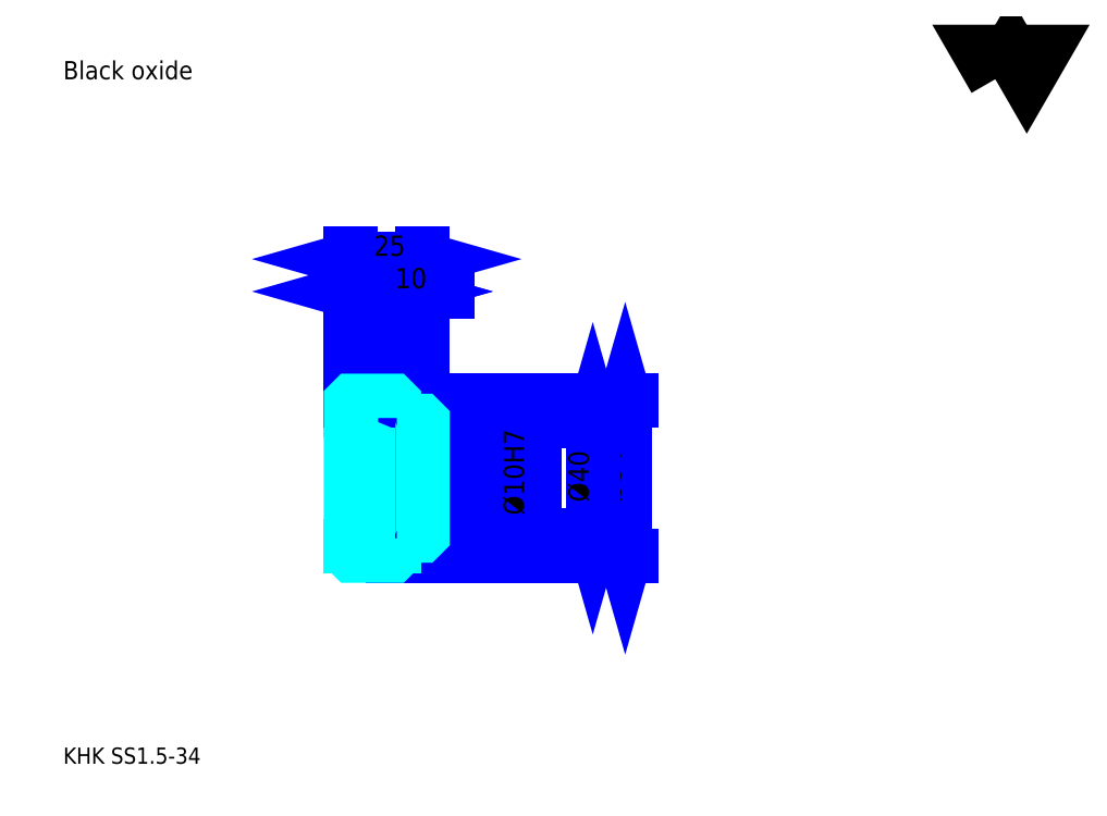
<metadata>
{"format":"dxf","ext":"dxf","renderer":"ezdxf+matplotlib","layout":"modelspace","background":"white","min_lineweight":24,"dpi":150}
</metadata>
<code>
0
SECTION
2
ENTITIES
0
TEXT
8
0
10
14.13
20
15.54
40
5.652
41
1
1
KHK SS1.5-34
7
KANJI
50
0
51
0
0
TEXT
8
0
10
14.13
20
7.065
40
5.652
41
1
1

7
KANJI
50
0
51
0
0
TEXT
8
0
10
14.13
20
254.3
40
6.359
41
1
1
Black oxide
7
KANJI
50
0
51
0
0
POLYLINE
8
0
66
     1
70
     2
0
VERTEX
8
0
10
339.1
20
254.3
0
VERTEX
8
0
10
333.6
20
263.9
0
VERTEX
8
0
10
355.7
20
263.9
0
VERTEX
8
0
10
350.2
20
254.3
0
VERTEX
8
0
10
344.6
20
263.9
0
VERTEX
8
0
10
339.1
20
254.3
0
SEQEND
0
LINE
8
0
10
210.1
20
142.2
11
210.1
21
88.16
0
POLYLINE
8
0
66
     1
70
     2
0
VERTEX
8
0
10
211.5
20
137.2
0
VERTEX
8
0
10
210.1
20
142.2
0
VERTEX
8
0
10
208.7
20
137.2
0
SEQEND
0
POLYLINE
8
0
66
     1
70
     2
0
VERTEX
8
0
10
208.7
20
93.11
0
VERTEX
8
0
10
210.1
20
88.16
0
VERTEX
8
0
10
211.5
20
93.11
0
SEQEND
0
LINE
8
0
10
139.5
20
142.2
11
212.2
21
142.2
0
LINE
8
0
10
139.5
20
88.16
11
212.2
21
88.16
0
TEXT
8
0
10
208.7
20
106.9
40
7.065
41
1
1
%%c54
7
KANJI
50
90
51
0
0
LINE
8
DASHDOT
10
110.2
20
140.7
11
133.7
21
140.7
0
LINE
8
DASHDOT
10
110.2
20
89.66
11
133.7
21
89.66
0
LINE
8
DASHDOT
10
110.2
20
115.2
11
143.7
21
115.2
0
LINE
8
0
10
129.5
20
141.7
11
129.5
21
142.2
0
LINE
8
0
10
114.5
20
141.7
11
114.5
21
142.2
0
LINE
8
0
10
130.5
20
135.2
11
139.5
21
135.2
0
LINE
8
0
10
130.5
20
95.16
11
139.5
21
95.16
0
LINE
8
0
10
129
20
142.2
11
139.5
21
142.2
0
LINE
8
0
10
129
20
88.16
11
139.5
21
88.16
0
LINE
8
0
10
114.5
20
138.8
11
129.5
21
138.8
0
LINE
8
0
10
114.5
20
91.54
11
129.5
21
91.54
0
LINE
8
0
10
139
20
110.2
11
139.5
21
109.7
0
LINE
8
0
10
139
20
120.2
11
139.5
21
120.7
0
LINE
8
0
10
115
20
120.2
11
115
21
110.2
0
POLYLINE
8
0
66
     1
70
     2
0
VERTEX
8
0
10
114.5
20
109.7
0
VERTEX
8
0
10
115
20
110.2
0
VERTEX
8
0
10
139
20
110.2
0
VERTEX
8
0
10
139
20
120.2
0
VERTEX
8
0
10
115
20
120.2
0
VERTEX
8
0
10
114.5
20
120.7
0
SEQEND
0
ARC
8
0
10
130.5
20
136.2
40
1
50
180
51
270
0
ARC
8
0
10
130.5
20
94.16
40
1
50
90
51
180
0
LINE
8
0
10
139.5
20
134.7
11
139.5
21
142.2
0
LINE
8
0
10
114.5
20
180.3
11
129.5
21
180.3
0
POLYLINE
8
0
66
     1
70
     2
0
VERTEX
8
0
10
119.4
20
181.7
0
VERTEX
8
0
10
114.5
20
180.3
0
VERTEX
8
0
10
119.4
20
178.9
0
SEQEND
0
POLYLINE
8
0
66
     1
70
     2
0
VERTEX
8
0
10
124.5
20
178.9
0
VERTEX
8
0
10
129.5
20
180.3
0
VERTEX
8
0
10
124.5
20
181.7
0
SEQEND
0
LINE
8
0
10
129.5
20
142.2
11
129.5
21
182.4
0
TEXT
8
0
10
117.4
20
181.4
40
7.065
41
1
1
15
7
KANJI
50
0
51
0
0
LINE
8
0
10
114.5
20
191.6
11
139.5
21
191.6
0
POLYLINE
8
0
66
     1
70
     2
0
VERTEX
8
0
10
119.4
20
193
0
VERTEX
8
0
10
114.5
20
191.6
0
VERTEX
8
0
10
119.4
20
190.2
0
SEQEND
0
POLYLINE
8
0
66
     1
70
     2
0
VERTEX
8
0
10
134.5
20
190.2
0
VERTEX
8
0
10
139.5
20
191.6
0
VERTEX
8
0
10
134.5
20
193
0
SEQEND
0
LINE
8
0
10
114.5
20
142.2
11
114.5
21
193.7
0
LINE
8
0
10
139.5
20
142.2
11
139.5
21
193.7
0
TEXT
8
0
10
122.4
20
192.8
40
7.065
41
1
1
25
7
KANJI
50
0
51
0
0
LINE
8
0
10
147.9
20
180.3
11
121
21
180.3
0
POLYLINE
8
0
66
     1
70
     2
0
VERTEX
8
0
10
124.5
20
178.9
0
VERTEX
8
0
10
129.5
20
180.3
0
VERTEX
8
0
10
124.5
20
181.7
0
SEQEND
0
POLYLINE
8
0
66
     1
70
     2
0
VERTEX
8
0
10
144.4
20
181.7
0
VERTEX
8
0
10
139.5
20
180.3
0
VERTEX
8
0
10
144.4
20
178.9
0
SEQEND
0
TEXT
8
0
10
129.9
20
181.4
40
7.065
41
1
1
10
7
KANJI
50
0
51
0
0
LINE
8
0
10
198.8
20
135.2
11
198.8
21
95.16
0
POLYLINE
8
0
66
     1
70
     2
0
VERTEX
8
0
10
200.2
20
130.2
0
VERTEX
8
0
10
198.8
20
135.2
0
VERTEX
8
0
10
197.4
20
130.2
0
SEQEND
0
POLYLINE
8
0
66
     1
70
     2
0
VERTEX
8
0
10
197.4
20
100.1
0
VERTEX
8
0
10
198.8
20
95.16
0
VERTEX
8
0
10
200.2
20
100.1
0
SEQEND
0
LINE
8
0
10
139.5
20
135.2
11
200.9
21
135.2
0
LINE
8
0
10
139.5
20
95.16
11
200.9
21
95.16
0
TEXT
8
0
10
197.4
20
106.9
40
7.065
41
1
1
%%c40
7
KANJI
50
90
51
0
0
LINE
8
0
10
176.2
20
101.7
11
176.2
21
128.6
0
POLYLINE
8
0
66
     1
70
     2
0
VERTEX
8
0
10
174.8
20
125.1
0
VERTEX
8
0
10
176.2
20
120.2
0
VERTEX
8
0
10
177.6
20
125.1
0
SEQEND
0
POLYLINE
8
0
66
     1
70
     2
0
VERTEX
8
0
10
177.6
20
105.2
0
VERTEX
8
0
10
176.2
20
110.2
0
VERTEX
8
0
10
174.8
20
105.2
0
SEQEND
0
LINE
8
0
10
139.5
20
120.2
11
178.3
21
120.2
0
LINE
8
0
10
139.5
20
110.2
11
178.3
21
110.2
0
TEXT
8
0
10
174.8
20
102.3
40
7.065
41
1
1
%%c10H7
7
KANJI
50
90
51
0
0
POLYLINE
8
0
66
     1
70
     2
0
VERTEX
8
0
10
114.5
20
109.7
0
VERTEX
8
0
10
114.5
20
88.66
0
VERTEX
8
0
10
115
20
88.16
0
VERTEX
8
0
10
129
20
88.16
0
VERTEX
8
0
10
129.5
20
88.66
0
VERTEX
8
0
10
129.5
20
94.16
0
SEQEND
0
POLYLINE
8
0
66
     1
70
     2
0
VERTEX
8
0
10
130.5
20
95.16
0
VERTEX
8
0
10
139
20
95.16
0
VERTEX
8
0
10
139.5
20
95.66
0
VERTEX
8
0
10
139.5
20
134.7
0
VERTEX
8
0
10
139
20
135.2
0
VERTEX
8
0
10
130.5
20
135.2
0
SEQEND
0
POLYLINE
8
0
66
     1
70
     2
0
VERTEX
8
0
10
129.5
20
136.2
0
VERTEX
8
0
10
129.5
20
141.7
0
VERTEX
8
0
10
129
20
142.2
0
VERTEX
8
0
10
115
20
142.2
0
VERTEX
8
0
10
114.5
20
141.7
0
VERTEX
8
0
10
114.5
20
109.7
0
SEQEND
0
ENDSEC
0
EOF

</code>
